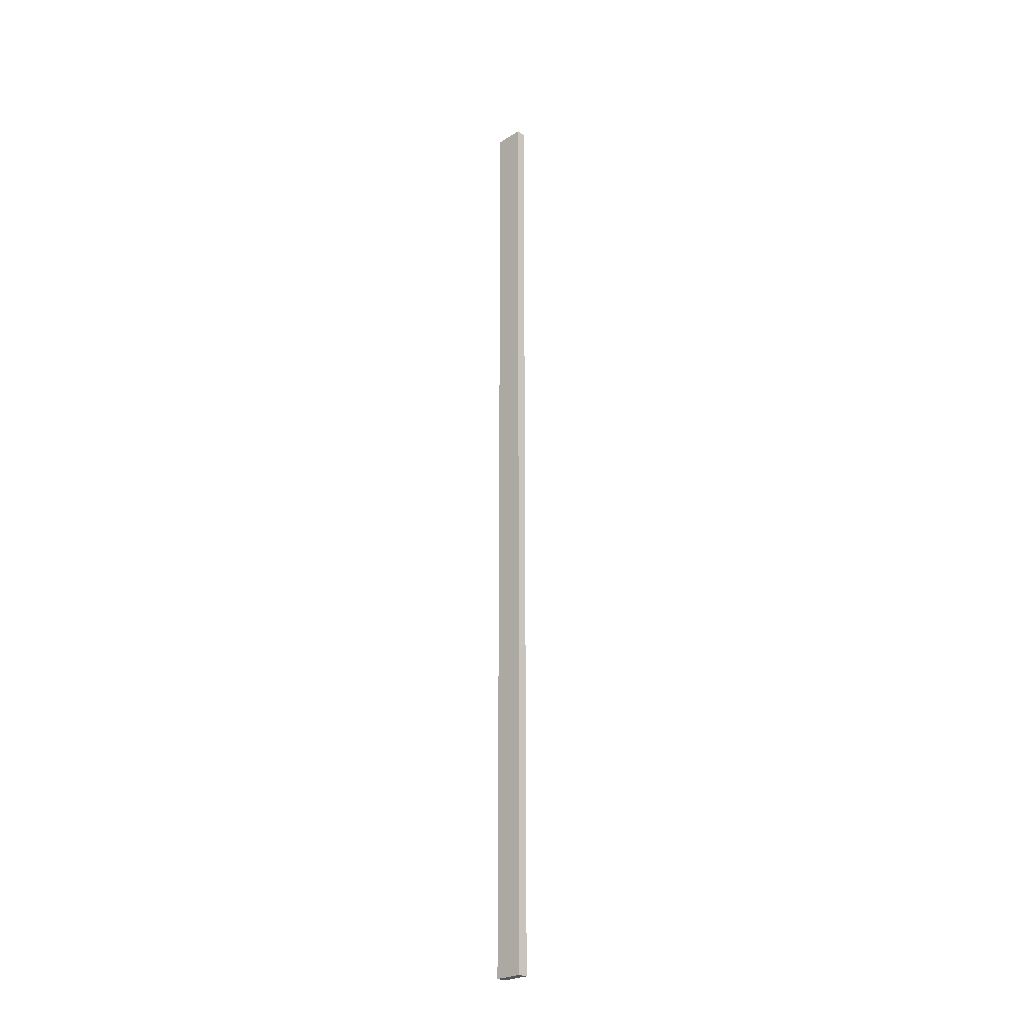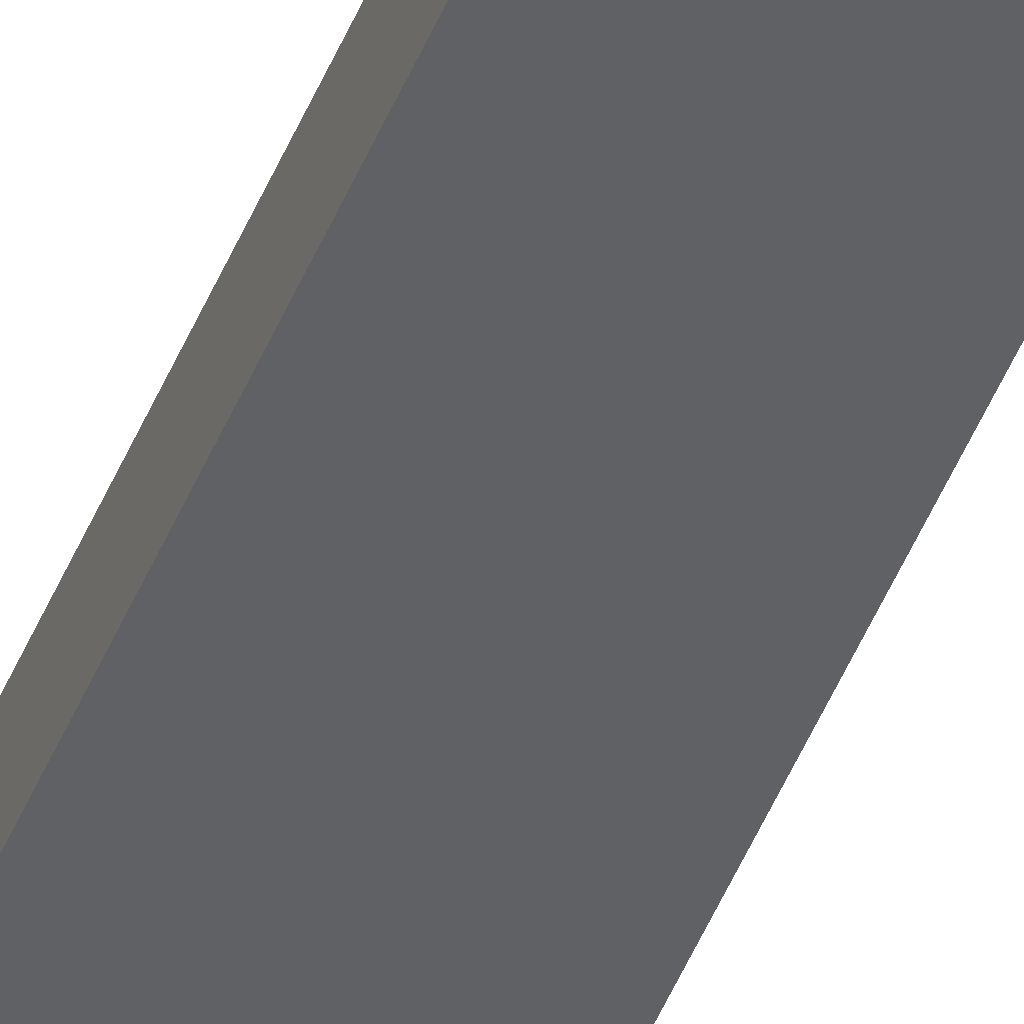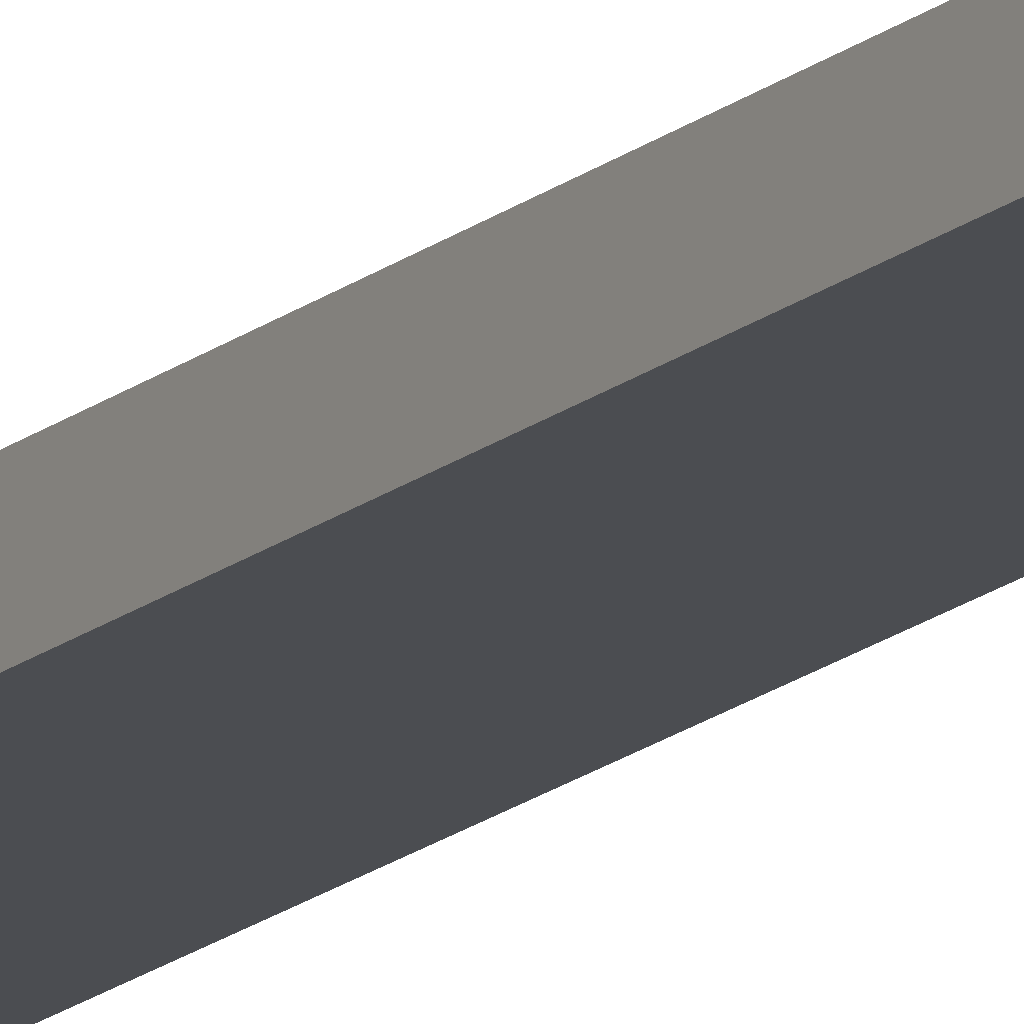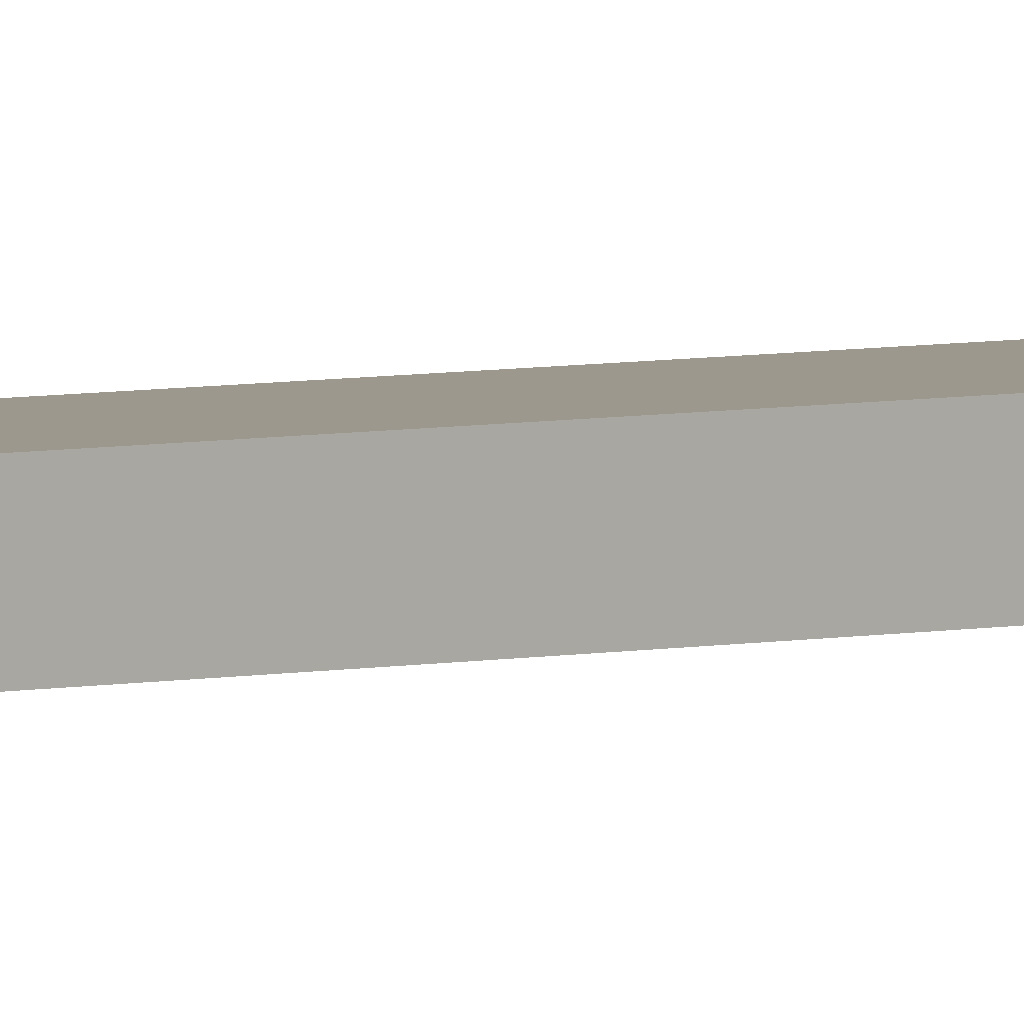
<metadata>
{"format":"obj","ext":"obj","renderer":"f3d","projection":"perspective","resolution":1024,"background":"white","views":[{"elev":-25.2,"azim":-135.3,"up":"+Z"},{"elev":-45.9,"azim":-20.9,"up":"+Y"},{"elev":-16.0,"azim":-30.8,"up":"+Y"},{"elev":3.1,"azim":41.5,"up":"+Y"}]}
</metadata>
<code>
o
v -0.2 0 5
v -0.2 0 -5
v -0.2 0.1 5
v -0.2 0.1 -5
v 0.1 0 5
v 0.1 0 -5
v 0.1 0.1 5
v 0.1 0.1 -5
v -0.2 0 5
v -0.2 0.1 5
v 0.1 0 5
v 0.1 0.1 5
v -0.2 0 -5
v -0.2 0.1 -5
v 0.1 0 -5
v 0.1 0.1 -5
v -0.2 0 5
v 0.1 0 5
v -0.2 0 -5
v 0.1 0 -5
v -0.2 0.1 5
v 0.1 0.1 5
v -0.2 0.1 -5
v 0.1 0.1 -5
f 3 2 1
f 4 2 3
f 5 6 7
f 7 6 8
f 11 10 9
f 12 10 11
f 13 14 15
f 15 14 16
f 19 18 17
f 20 18 19
f 21 22 23
f 23 22 24

</code>
